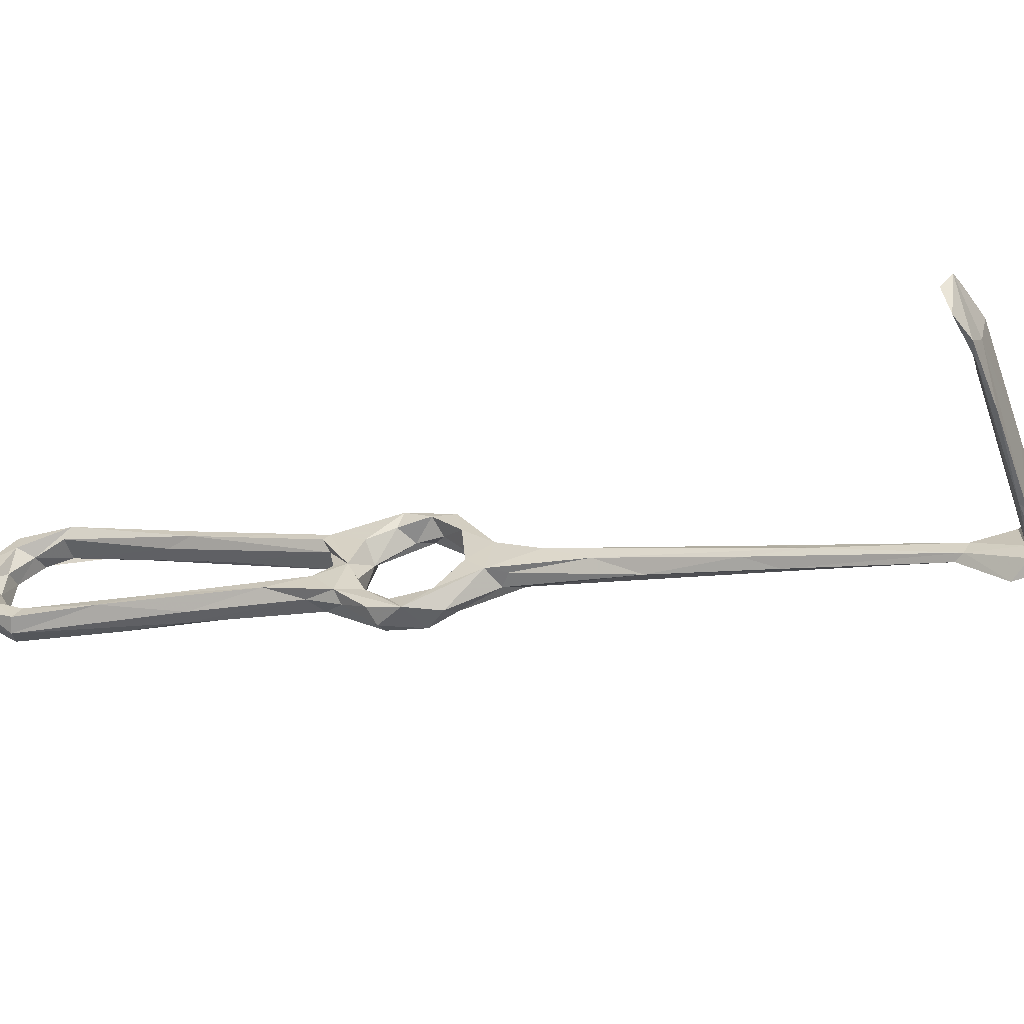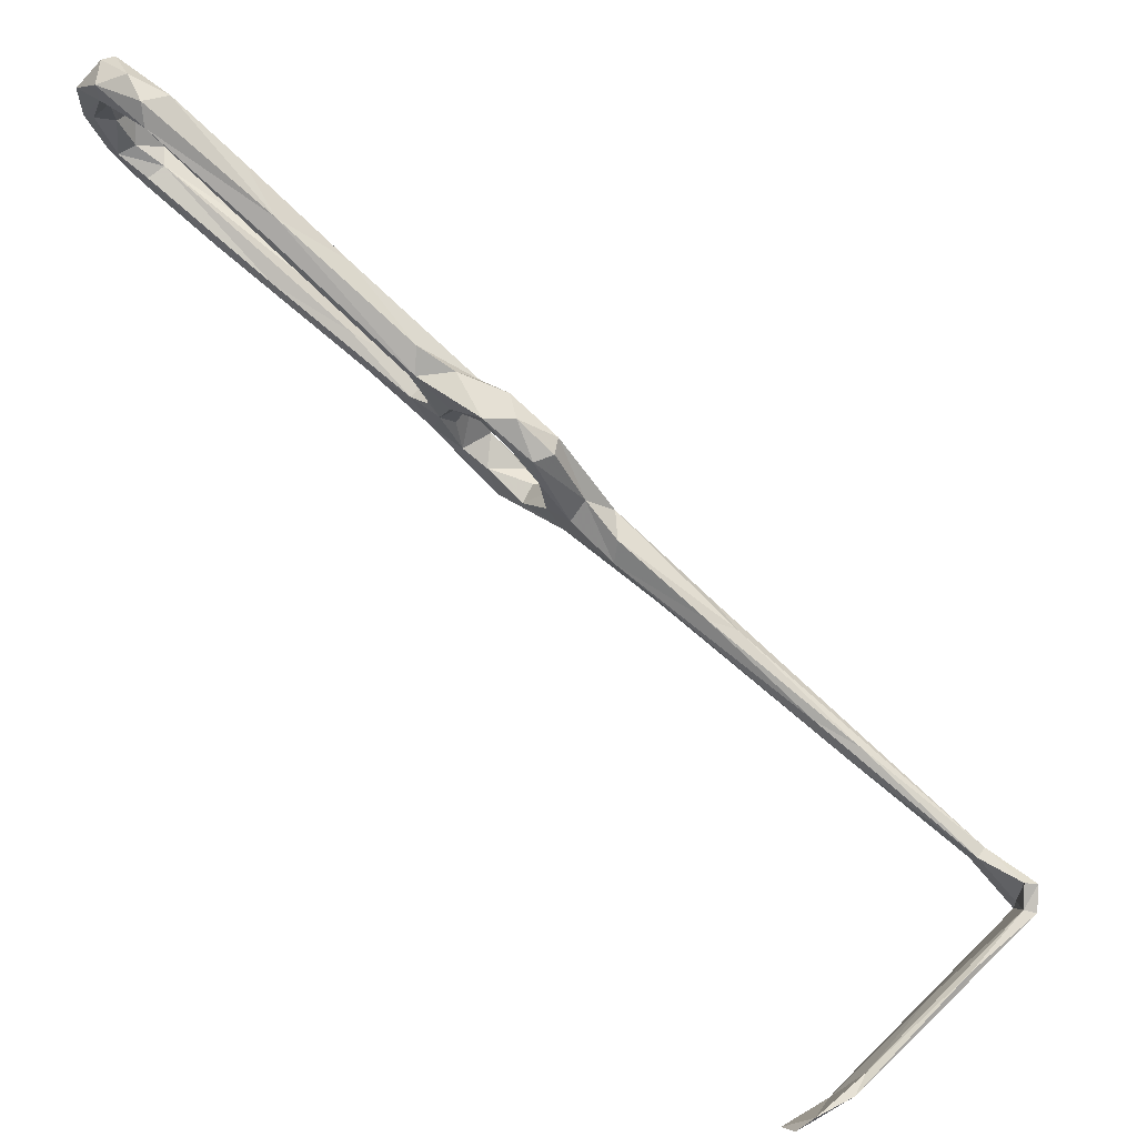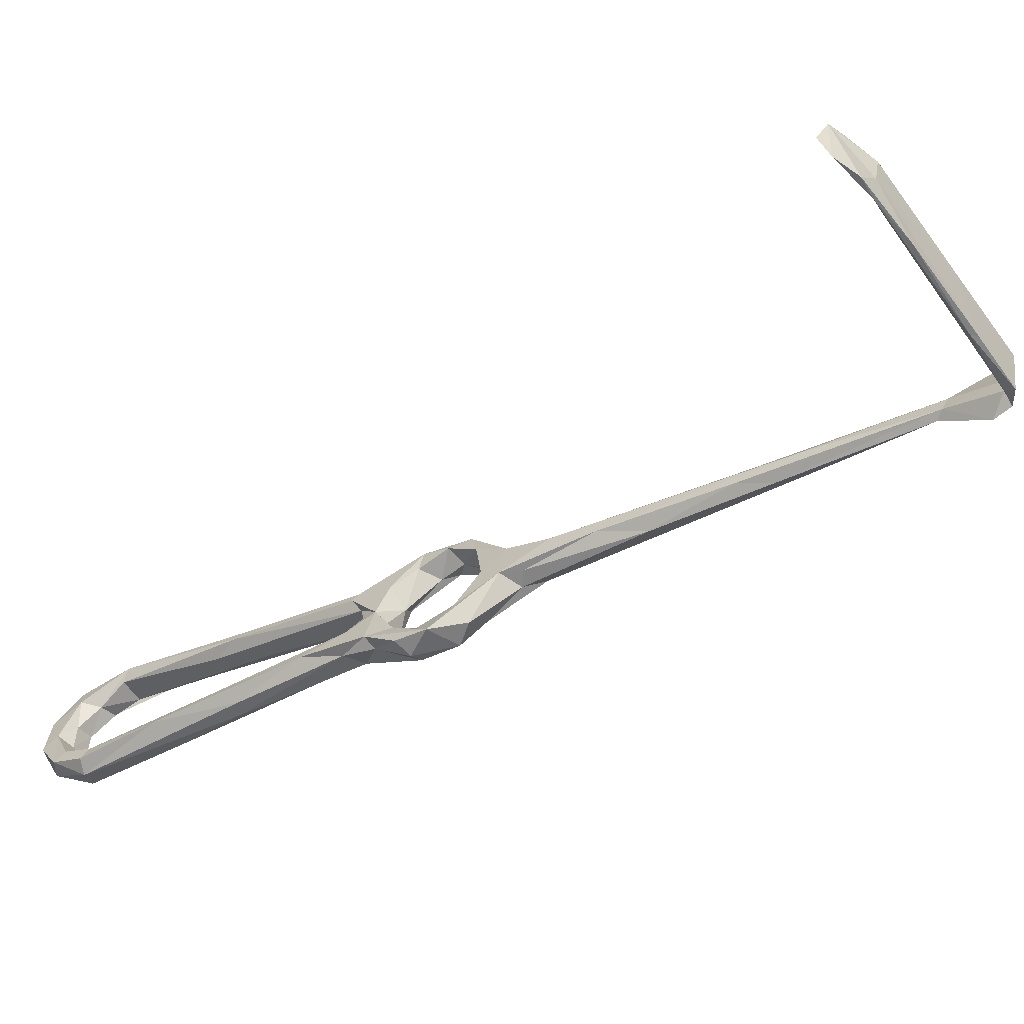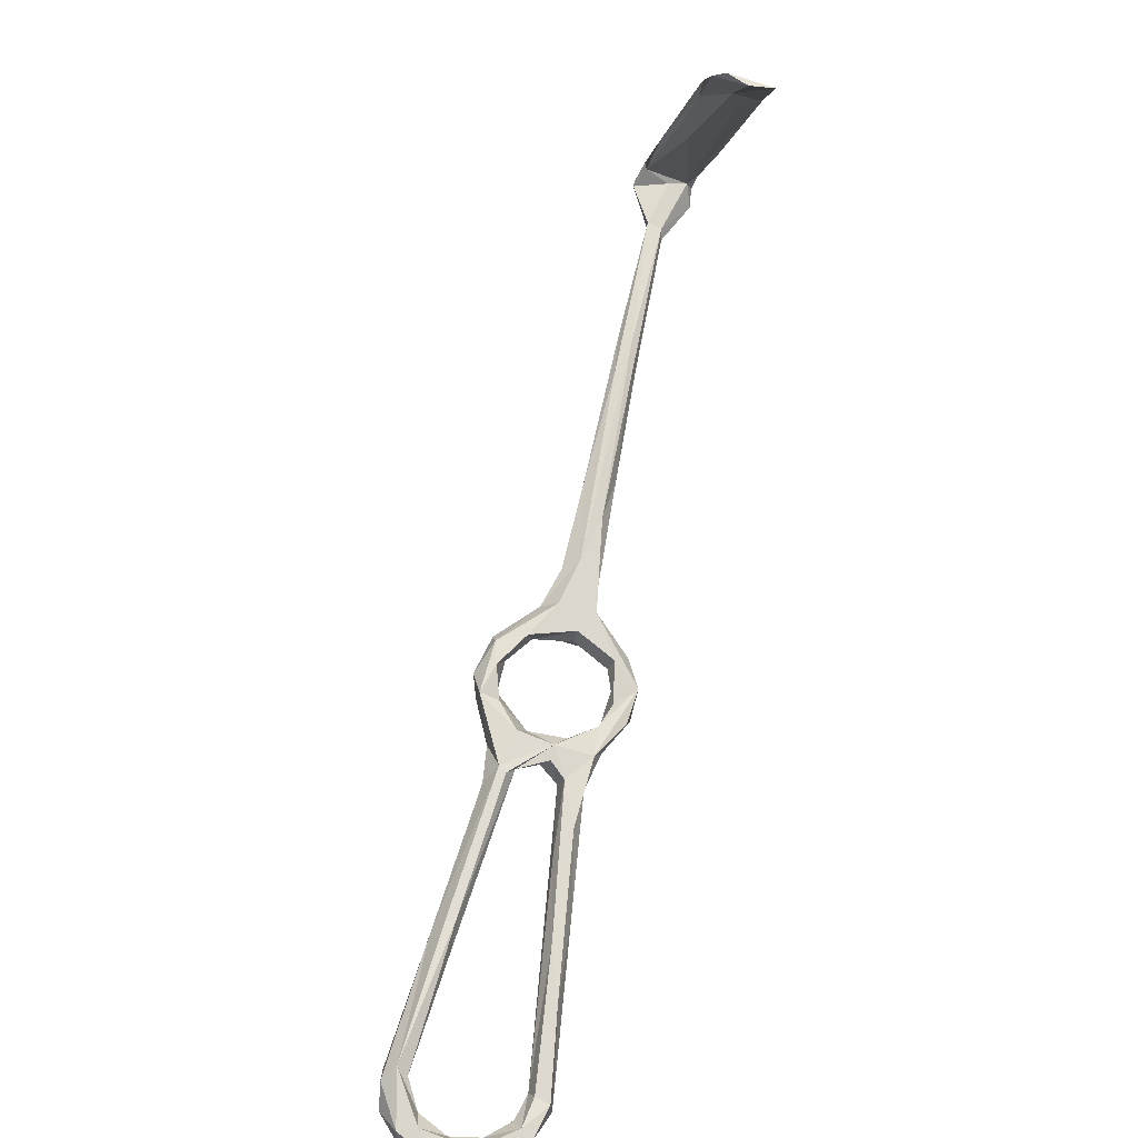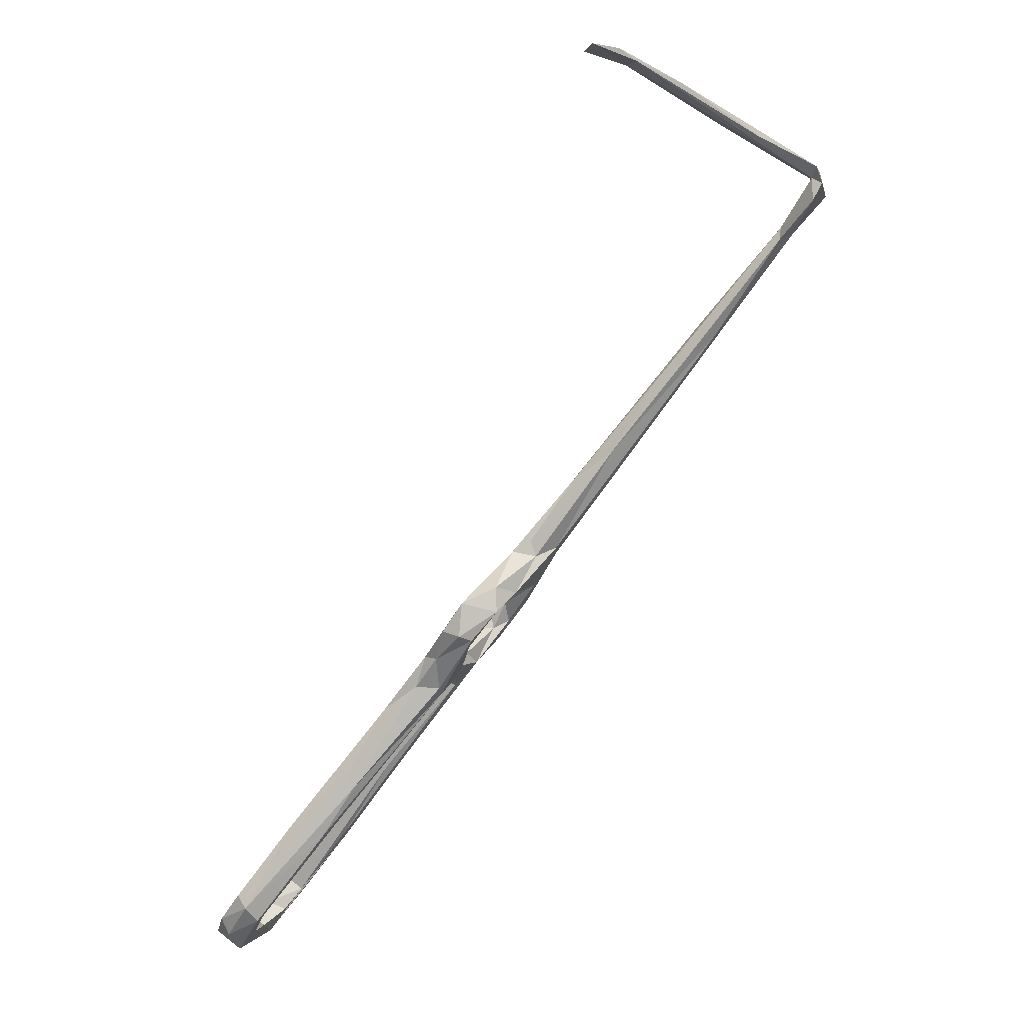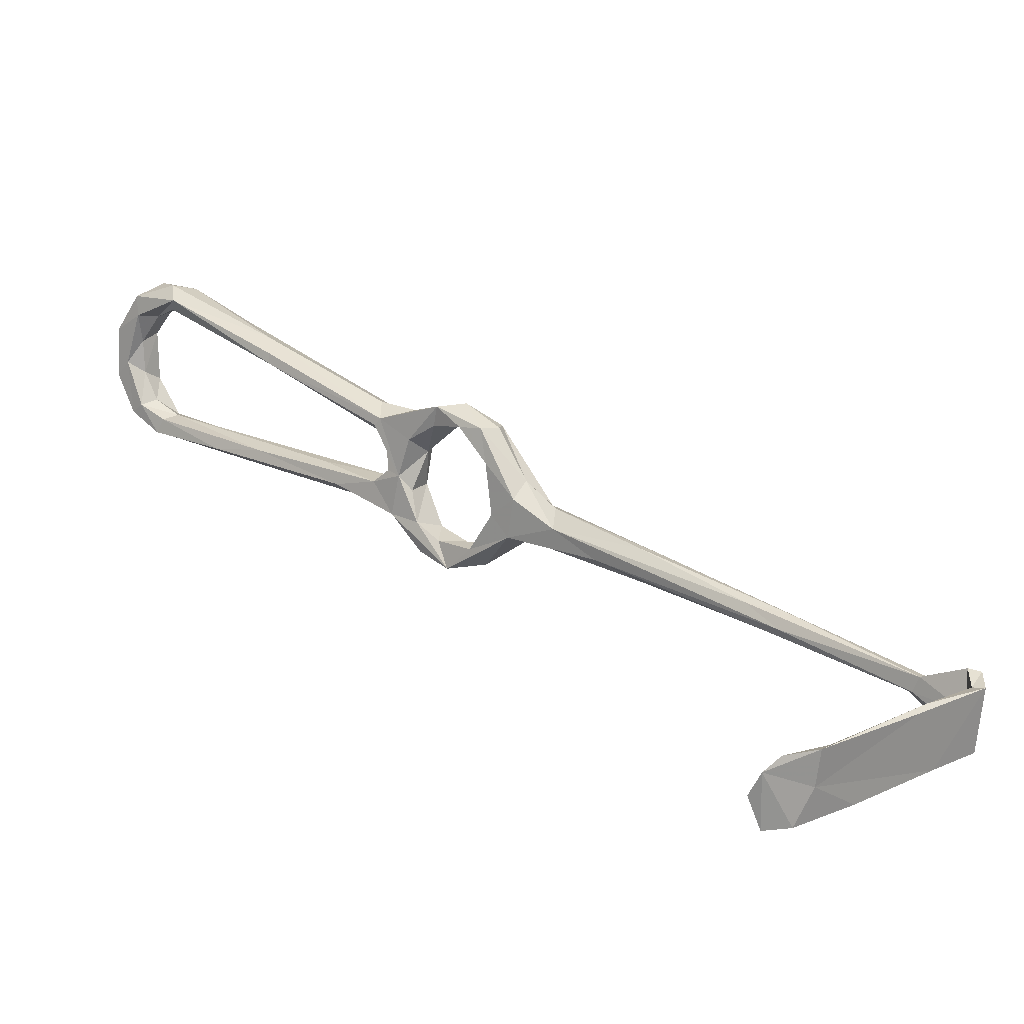
<metadata>
{"format":"obj","ext":"obj","renderer":"f3d","projection":"perspective","resolution":1024,"background":"white","views":[{"elev":-62.9,"azim":144.1,"up":"+Z"},{"elev":63.4,"azim":170.6,"up":"+Z"},{"elev":-70.6,"azim":160.7,"up":"+Z"},{"elev":22.6,"azim":82.3,"up":"+Y"},{"elev":-14.0,"azim":-171.4,"up":"+Y"},{"elev":4.3,"azim":169.9,"up":"+Z"}]}
</metadata>
<code>
v 97.71 -148.9 -496.8
v 92.11 -143.1 -498.3
v 93.86 -143.3 -495.8
v 99.02 -149.4 -492.4
v 100.1 -148.2 -498.3
v 99.26 -141.5 -500.1
v 103.7 -146.7 -497.1
v 108.8 -150.7 -490
v 106.2 -151.6 -491.9
v 100.6 -144 -494.9
v 104.4 -146.6 -491.4
v 93.25 -139.7 -494.8
v 95.55 -136.8 -496
v 88.52 -138.4 -494.9
v 89.99 -134.8 -488.6
v 86.78 -133.8 -480.5
v 89.52 -129.1 -493.2
v 92.22 -131.5 -489
v 89.87 -133.8 -480.4
v 80.27 -128.2 -491.8
v 84.5 -130.3 -493.3
v 92.16 -138 -499.1
v 149.1 -190.6 -448
v 149 -193.6 -444.9
v 156.1 -199.5 -451.1
v 149.2 -192.9 -449.9
v 151.9 -199.1 -451.4
v 144.1 -194.5 -445.6
v 133.8 -184.2 -452.5
v 133.4 -183.8 -455.3
v 145 -196.1 -448.8
v 132.7 -177.3 -459.6
v 150.6 -199.1 -444.4
v 156.3 -199.8 -447.1
v 152.5 -205.4 -447.5
v 148.6 -200.8 -449.6
v 160 -204.9 -454.1
v 155 -205.5 -448.2
v 157.9 -208.7 -455.9
v 154.8 -210.3 -464.5
v 151.9 -204.6 -454.8
v 85.49 -126.9 -493.8
v 93.42 -131.1 -479.1
v 88.87 -126.8 -485.8
v 86.04 -128.6 -482.4
v 81.51 -122.7 -487.3
v 82.51 -120.3 -491
v 80.97 -128.3 -487.1
v 66.76 -112.8 -495.3
v 89.43 -135.5 -472.2
v 90.57 -132.5 -472.5
v 75.84 -114.5 -496.3
v 67.34 -110 -500.3
v 63.74 -106.8 -495.3
v 68.58 -108.6 -493.7
v 94 -136.3 -474.5
v 93.64 -139.7 -471.5
v 97.85 -135.1 -472.4
v 94.24 -131.7 -472.6
v 130.8 -171.5 -460.9
v 131 -171.9 -458.7
v 122 -170.3 -464.2
v 130 -174.9 -455.9
v 96.33 -142.9 -468.4
v 95.98 -137.7 -468
v 101.5 -139.1 -468.6
v 101.8 -141 -472.4
v 96.92 -141.5 -472.5
v 106.1 -145.4 -475.2
v 102 -147.8 -477.7
v 100.4 -149.2 -473.6
v 104.4 -149.1 -469.6
v 155 -202.6 -456.5
v 160.1 -206.3 -463.7
v 158.2 -203.6 -461
v 154.6 -203.9 -463.1
v 151.4 -206.6 -464.5
v 157.1 -204.2 -471.5
v 155.8 -207.5 -470.3
v 148.4 -204.9 -473.8
v 147.6 -203.6 -472
v 152.2 -202.4 -469
v 148 -199.6 -472.2
v 30.39 -70.05 -515.4
v 23.48 -64.99 -522.6
v 30.31 -67.71 -515.3
v 44.85 -87.73 -507.1
v 27.87 -68.11 -512.7
v 48.76 -85.69 -506.4
v 29.46 -66.4 -512.6
v 46.31 -85.97 -503.8
v 53.42 -91.34 -502.1
v 20.84 -59.68 -511
v 23.28 -60.04 -510.4
v 23.53 -59.8 -521.9
v 23.76 -59.61 -517.8
v 21.5 -61.58 -523.2
v 23.87 -56.35 -513.1
v 22.52 -58.37 -524.5
v 33.9 -51.8 -526
v 32.05 -51.8 -525.9
v 55.1 -37.71 -525.3
v 41.43 -45.95 -518.7
v 34.8 -47.52 -514.2
v 21.8 -55.38 -513.1
v 36.8 -45.22 -515.4
v 150.5 -202.4 -476.3
v 54.88 -34.74 -518.2
v 50.6 -91.98 -506.9
v 56.98 -95.33 -504.2
v 111.1 -150.3 -471.3
v 110.2 -154.3 -468.1
v 112 -151.4 -472.6
v 107.7 -148.2 -482.4
v 105.3 -154.1 -473.6
v 103.6 -153.7 -480.6
v 101.7 -151.7 -484.2
v 107.6 -152.4 -479.5
v 105.1 -148.5 -485.3
v 111.2 -156.7 -487.7
v 106.3 -157.1 -486.8
v 106.4 -158 -484.3
v 108.5 -156.6 -482.8
v 125.7 -177.4 -482.1
v 112 -153.7 -483.8
v 119 -168.5 -461.9
v 109.8 -152 -474.5
v 109.4 -150.7 -481.4
v 118.5 -160.8 -484.7
v 58.18 -35.34 -530.1
v 57.95 -32.93 -524.5
v 49.18 -40.29 -529
v 57.44 -31.18 -518.3
v 60.97 -33.07 -523.6
v 64.5 -28.82 -518.7
v 67.97 -27.64 -521
v 69.67 -29.86 -524.9
v 61.63 -32.52 -530.8
v 67.2 -31.01 -530.7
v 120.3 -166.1 -480.4
v 155.5 -201.9 -470
v 151.1 -198.2 -473
v 152.4 -199.5 -475.8
v 133.3 -187.5 -478.8
v 130.9 -184.9 -477.4
v 140.9 -185.8 -478.6
v 132.6 -177 -478.7
v 127 -174.6 -483.1
f 75 141 76
f 53 87 109
f 71 115 126
f 17 52 47
f 32 62 127
f 123 140 125
f 78 107 143
f 8 129 120
f 61 111 63
f 8 125 129
f 135 137 136
f 75 78 141
f 83 140 123
f 131 136 138
f 134 139 137
f 30 126 115
f 48 54 49
f 43 44 59
f 130 132 138
f 134 137 135
f 133 135 136
f 108 134 135
f 85 95 86
f 100 132 130
f 102 134 103
f 103 134 108
f 130 139 134
f 106 133 131
f 101 106 131
f 104 108 133
f 95 100 130
f 98 103 108
f 113 127 114
f 14 16 20
f 69 111 114
f 60 127 113
f 123 125 128
f 16 19 56
f 114 128 125
f 115 118 127
f 15 18 19
f 17 42 52
f 95 99 100
f 98 108 104
f 88 91 90
f 39 40 74
f 35 39 38
f 6 11 8
f 28 63 29
f 71 126 112
f 85 93 97
f 114 127 128
f 16 57 50
f 93 98 105
f 3 12 14
f 50 65 51
f 2 3 14
f 56 68 57
f 102 130 134
f 43 58 56
f 66 72 111
f 74 79 78
f 10 13 12
f 101 131 132
f 118 123 128
f 49 88 87
f 2 22 6
f 25 74 75
f 17 47 44
f 31 36 35
f 136 139 138
f 86 95 96
f 24 28 33
f 12 15 14
f 23 27 26
f 28 29 35
f 2 6 5
f 130 138 139
f 136 137 139
f 21 53 42
f 98 104 105
f 24 33 34
f 16 56 57
f 43 59 58
f 77 82 81
f 18 43 19
f 23 26 60
f 80 144 107
f 18 44 43
f 95 102 103
f 67 69 70
f 68 70 71
f 23 63 24
f 46 47 55
f 44 45 59
f 31 62 32
f 24 63 28
f 23 60 61
f 23 61 63
f 84 88 85
f 80 145 144
f 129 146 148
f 64 71 72
f 42 53 52
f 35 40 39
f 25 37 74
f 84 85 86
f 120 148 124
f 78 79 107
f 142 143 146
f 6 17 13
f 107 146 143
f 81 83 145
f 35 36 41
f 95 98 96
f 83 142 147
f 66 111 69
f 28 35 33
f 85 88 93
f 25 73 27
f 37 39 74
f 26 27 31
f 50 64 65
f 129 147 146
f 104 133 106
f 78 143 141
f 30 115 62
f 57 68 71
f 69 114 70
f 46 54 48
f 121 124 122
f 125 140 147
f 125 147 129
f 6 13 10
f 64 72 66
f 19 43 56
f 25 75 73
f 93 94 98
f 1 5 9
f 3 4 10
f 83 123 145
f 15 19 16
f 107 124 148
f 122 144 145
f 120 124 121
f 29 126 30
f 50 57 64
f 23 25 27
f 14 21 22
f 83 141 142
f 4 11 10
f 122 145 123
f 86 90 89
f 1 2 5
f 76 82 77
f 111 113 114
f 122 124 144
f 86 110 109
f 63 112 126
f 58 67 68
f 89 90 92
f 116 122 118
f 13 17 18
f 107 144 124
f 35 77 40
f 141 143 142
f 27 41 36
f 40 80 79
f 57 71 64
f 58 59 66
f 9 120 121
f 142 146 147
f 77 81 80
f 56 58 68
f 26 31 32
f 70 114 119
f 64 66 65
f 67 70 68
f 95 130 102
f 2 4 3
f 6 10 11
f 95 103 98
f 80 81 145
f 6 22 17
f 17 44 18
f 30 62 31
f 46 55 54
f 20 53 21
f 5 6 7
f 13 18 15
f 116 117 122
f 70 117 71
f 27 36 31
f 45 46 48
f 40 77 80
f 25 34 37
f 23 24 34
f 84 109 87
f 81 82 83
f 59 65 66
f 74 78 75
f 63 111 112
f 34 38 37
f 99 101 100
f 100 101 132
f 33 38 34
f 26 32 60
f 45 47 46
f 37 38 39
f 1 121 122
f 14 20 21
f 6 8 7
f 17 21 42
f 54 91 88
f 82 141 83
f 17 22 21
f 2 14 22
f 71 112 72
f 44 47 45
f 1 4 2
f 14 15 16
f 16 48 20
f 45 48 50
f 16 50 48
f 29 30 31
f 88 94 93
f 97 105 99
f 90 96 94
f 8 120 9
f 118 128 127
f 85 97 95
f 95 97 99
f 58 66 67
f 94 96 98
f 60 113 111
f 107 148 146
f 104 106 105
f 93 105 97
f 101 105 106
f 20 48 49
f 79 80 107
f 41 73 76
f 3 10 12
f 41 76 77
f 84 87 88
f 86 96 90
f 40 79 74
f 35 41 77
f 20 49 87
f 99 105 101
f 20 87 53
f 12 13 15
f 120 129 148
f 108 135 133
f 54 55 91
f 53 109 110
f 23 34 25
f 47 89 92
f 88 90 94
f 52 110 89
f 47 92 55
f 55 92 91
f 27 73 41
f 60 111 61
f 83 147 140
f 73 75 76
f 52 53 110
f 1 9 121
f 33 35 38
f 47 52 89
f 49 54 88
f 32 127 60
f 84 86 109
f 86 89 110
f 29 31 35
f 118 122 123
f 29 63 126
f 66 69 67
f 131 138 132
f 71 116 115
f 71 117 116
f 70 119 117
f 4 117 11
f 11 117 119
f 90 91 92
f 45 50 51
f 7 8 9
f 115 116 118
f 8 11 114
f 1 122 117
f 8 114 125
f 72 112 111
f 1 117 4
f 11 119 114
f 76 141 82
f 131 133 136
f 51 65 59
f 62 115 127
f 45 51 59
f 5 7 9

</code>
